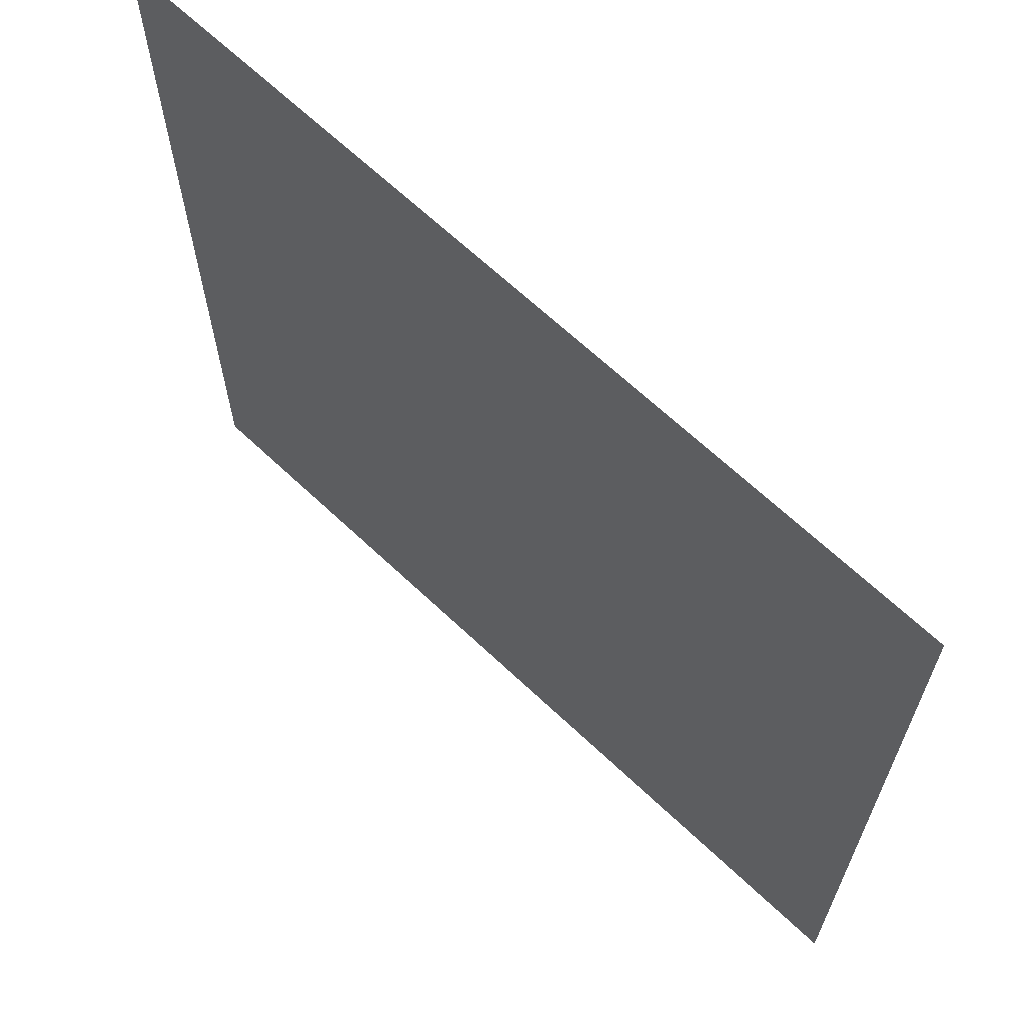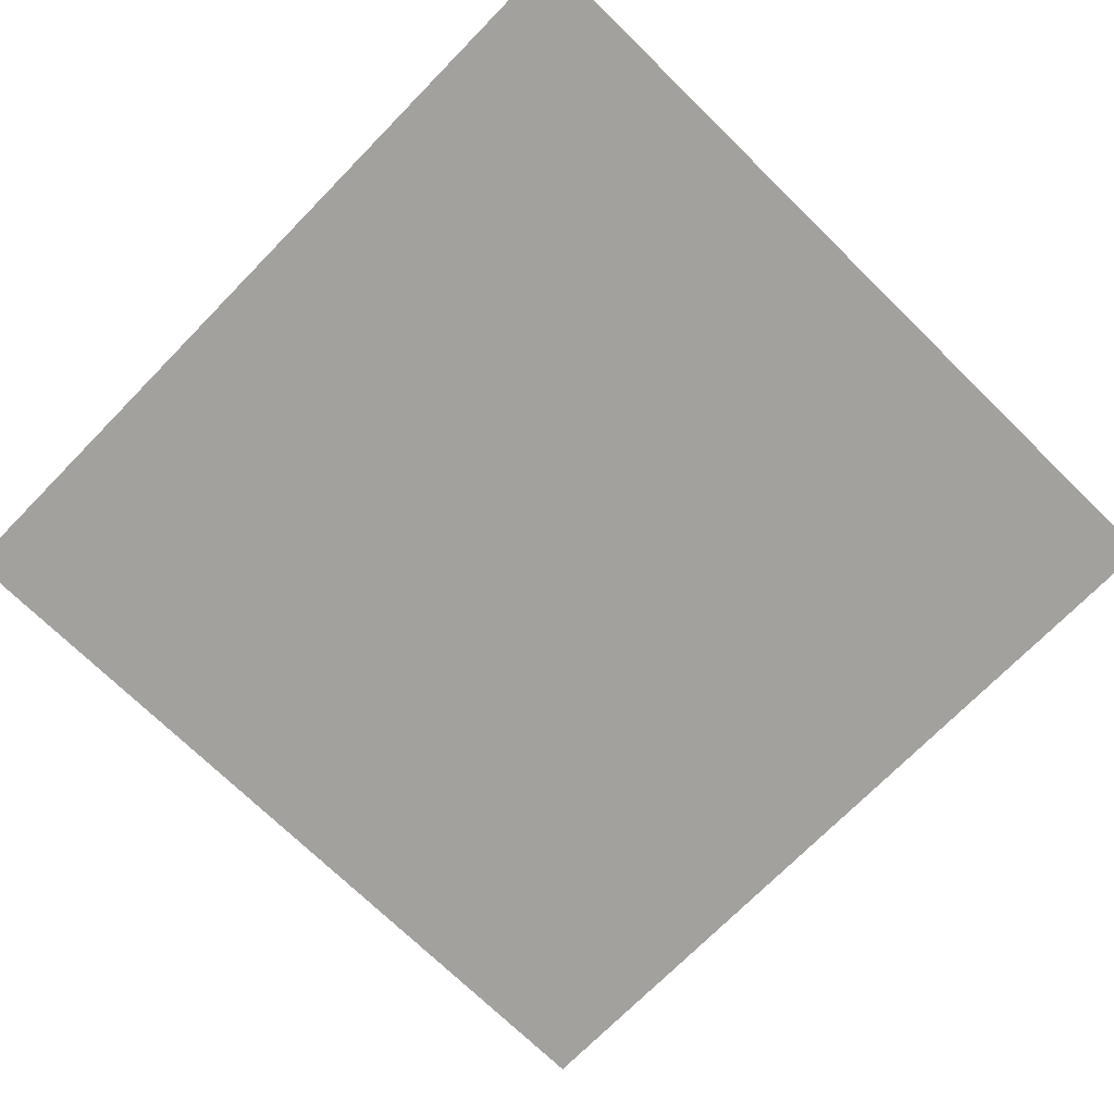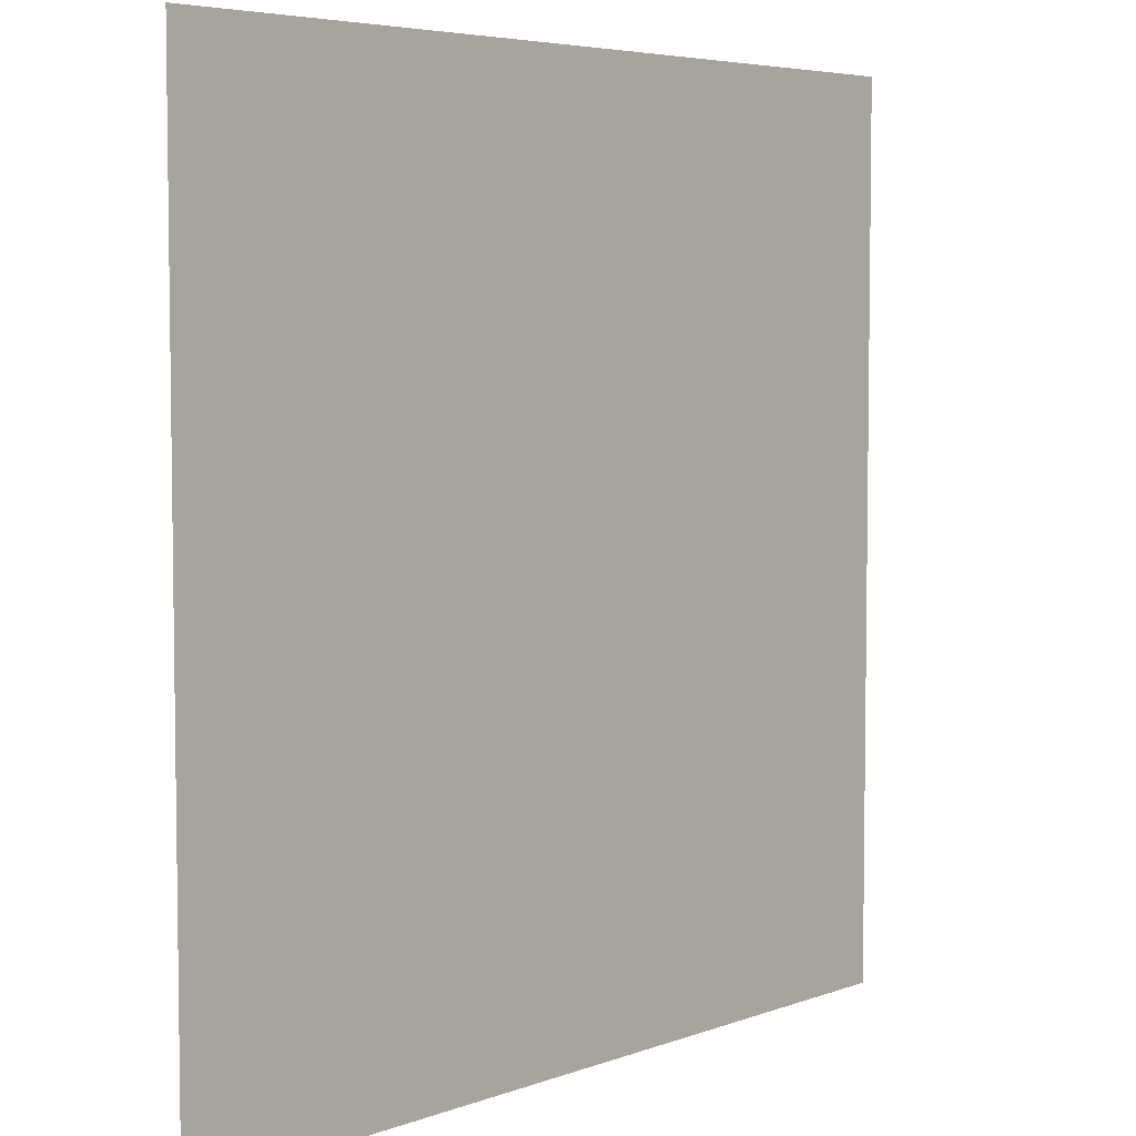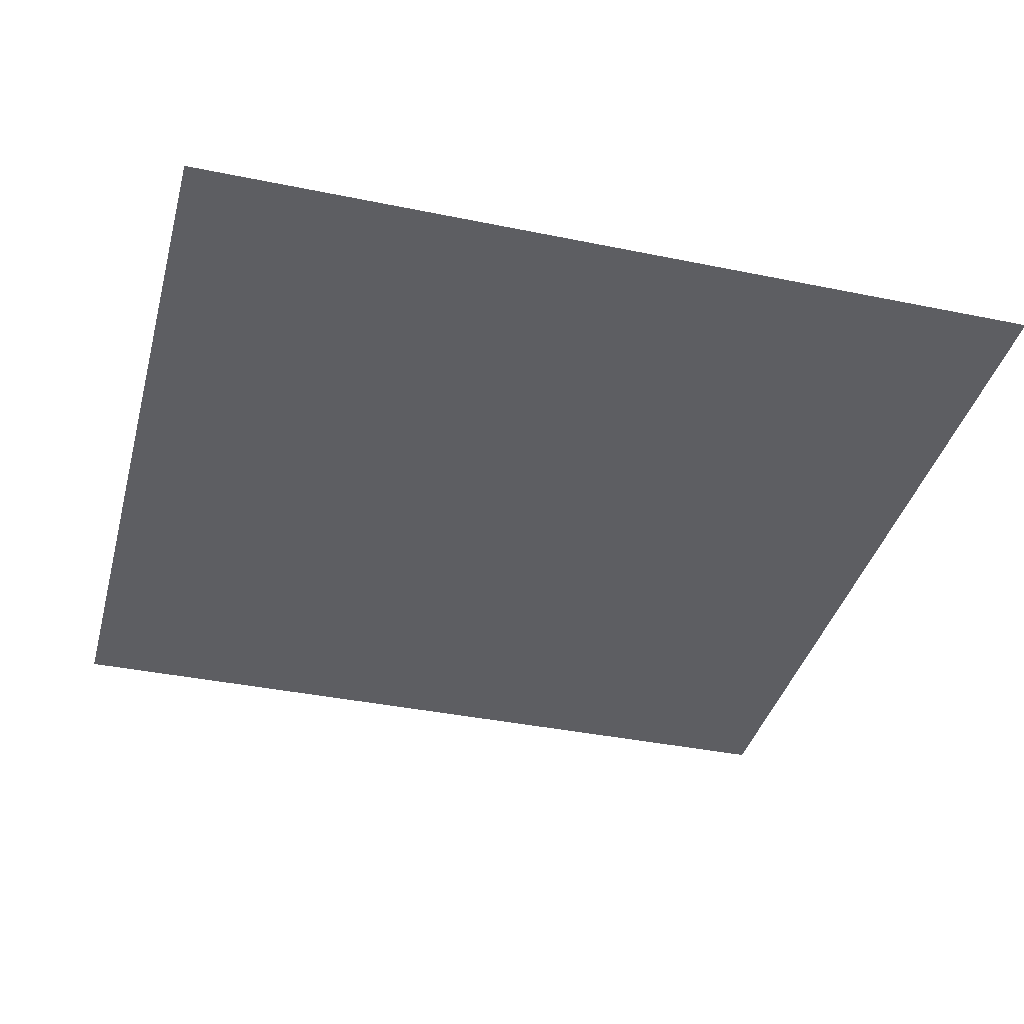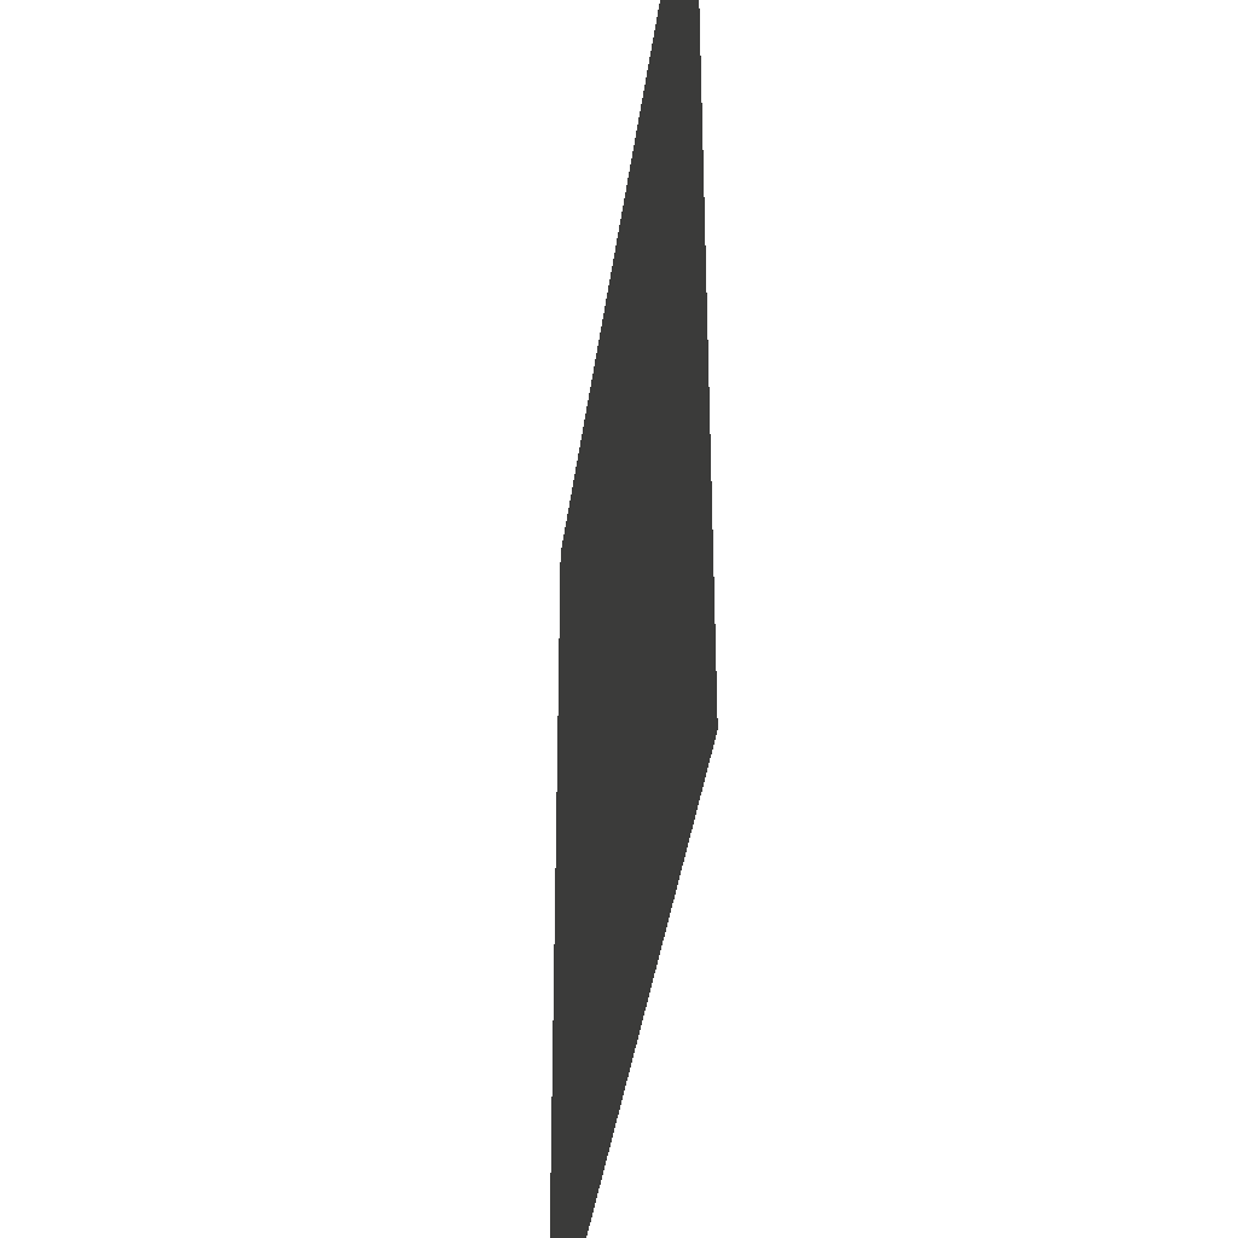
<metadata>
{"format":"obj","ext":"obj","renderer":"f3d","projection":"perspective","resolution":1024,"background":"white","views":[{"elev":66.1,"azim":-136.5,"up":"+Z"},{"elev":-72.1,"azim":-44.4,"up":"+Y"},{"elev":5.3,"azim":131.2,"up":"+Z"},{"elev":-38.3,"azim":165.4,"up":"+Y"},{"elev":-39.3,"azim":-97.5,"up":"+Z"}]}
</metadata>
<code>
o Cube
v 1 0 -1
v 1 0 1
v -1 0 -1
v -1 0 1
f 3 1 2 4

</code>
